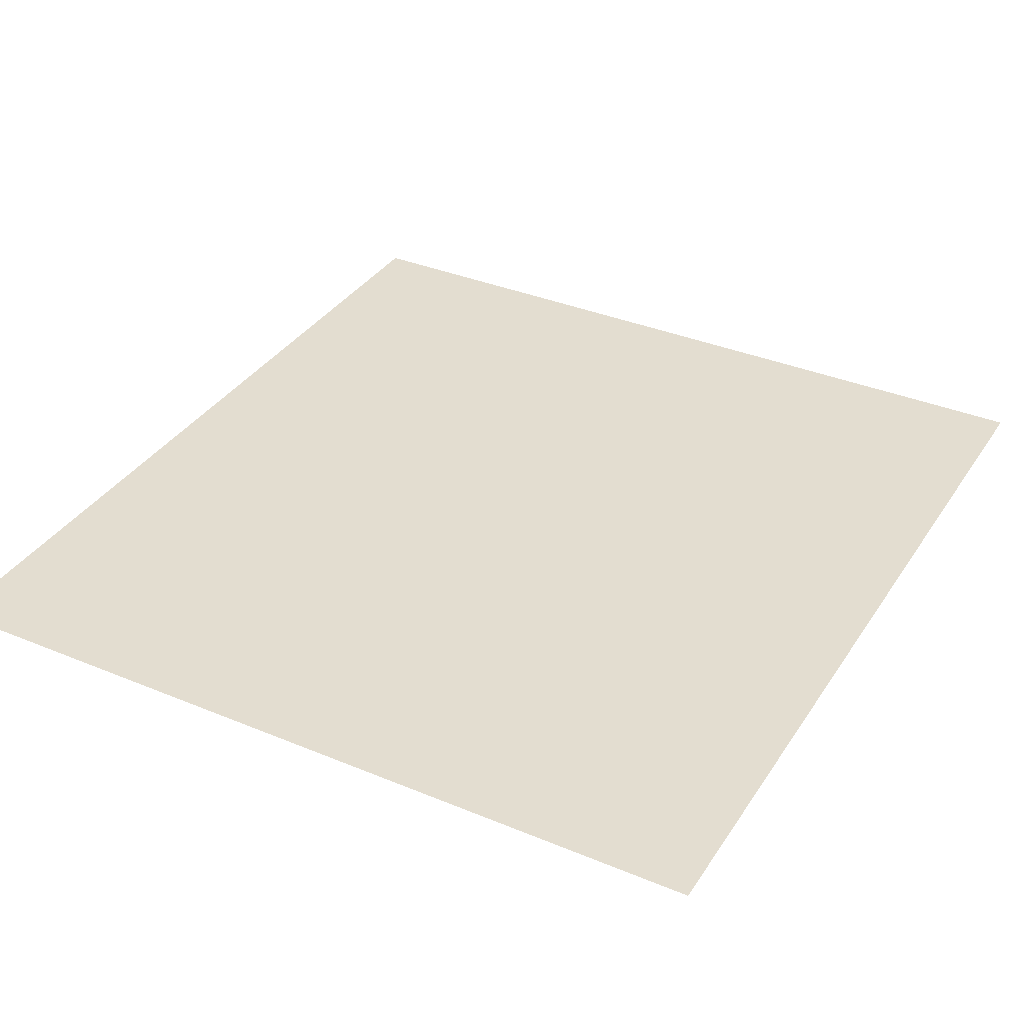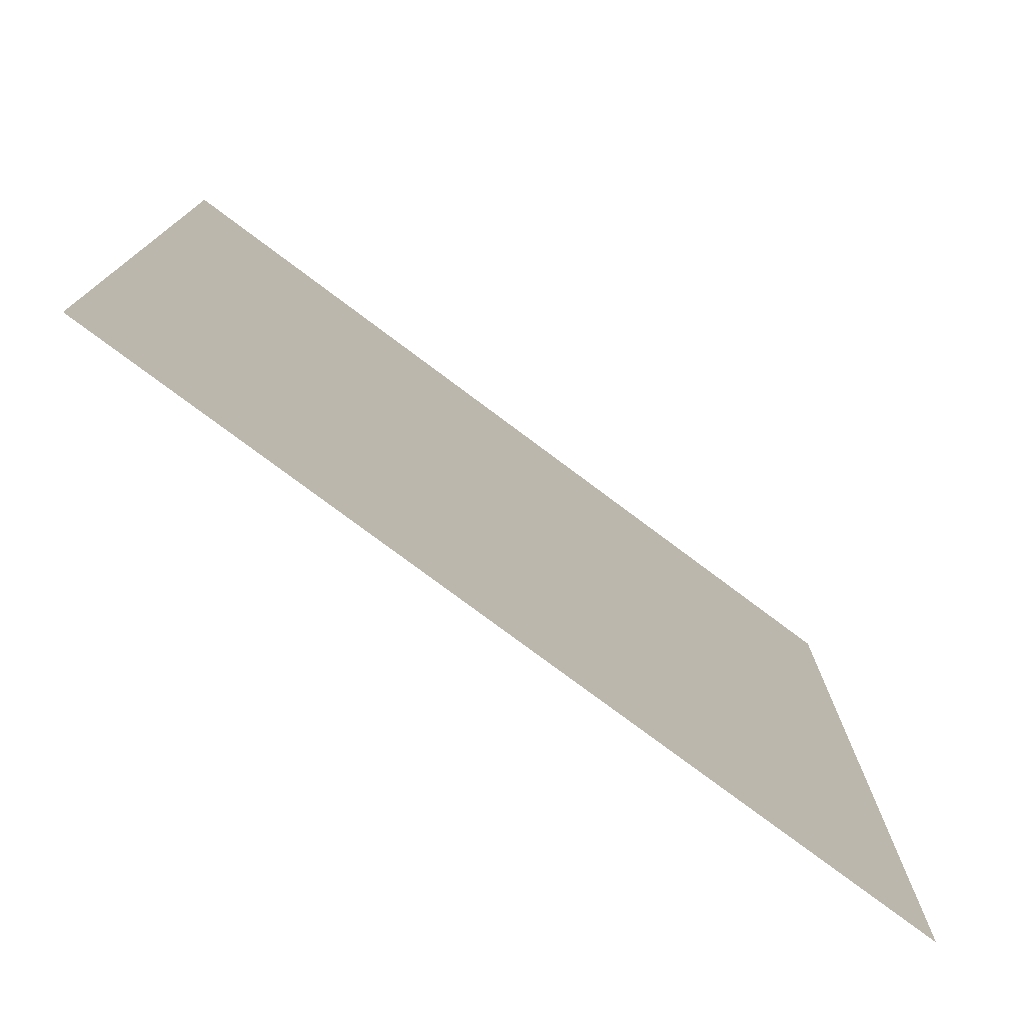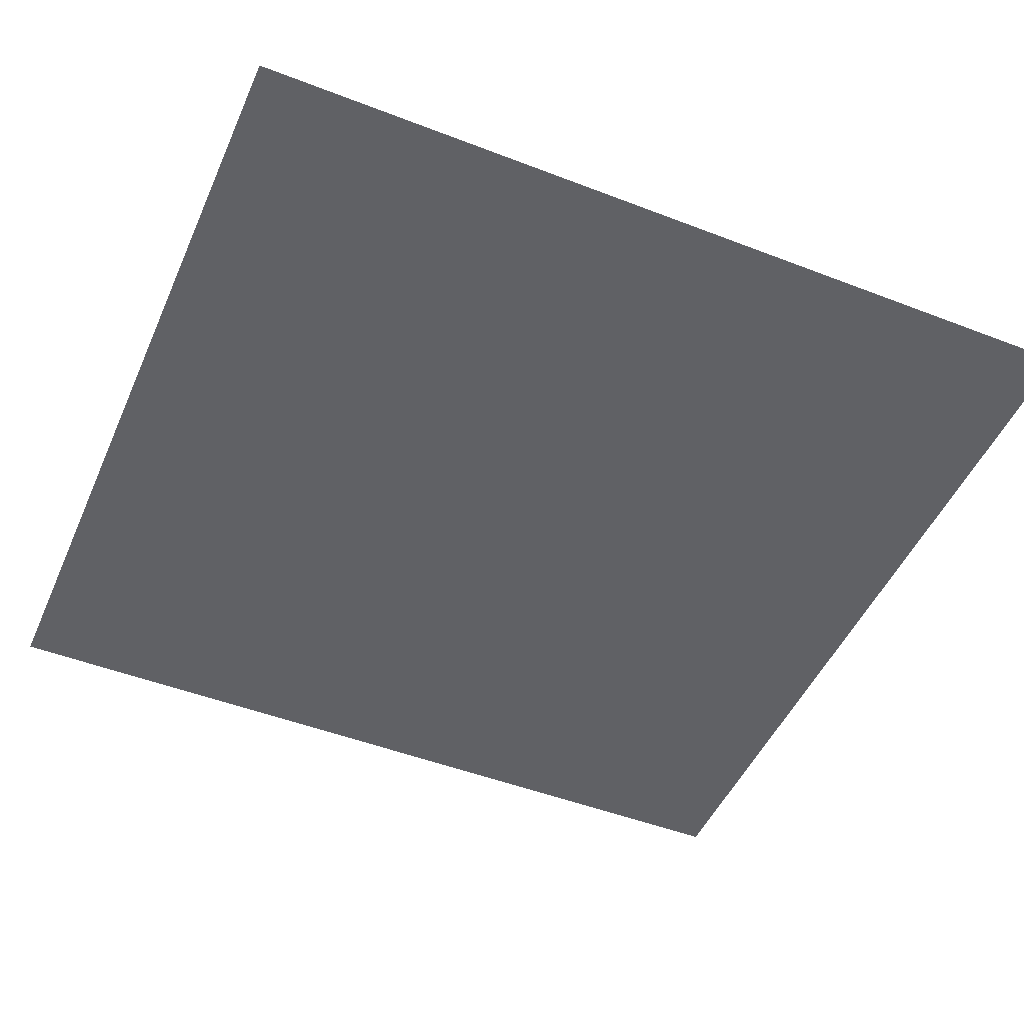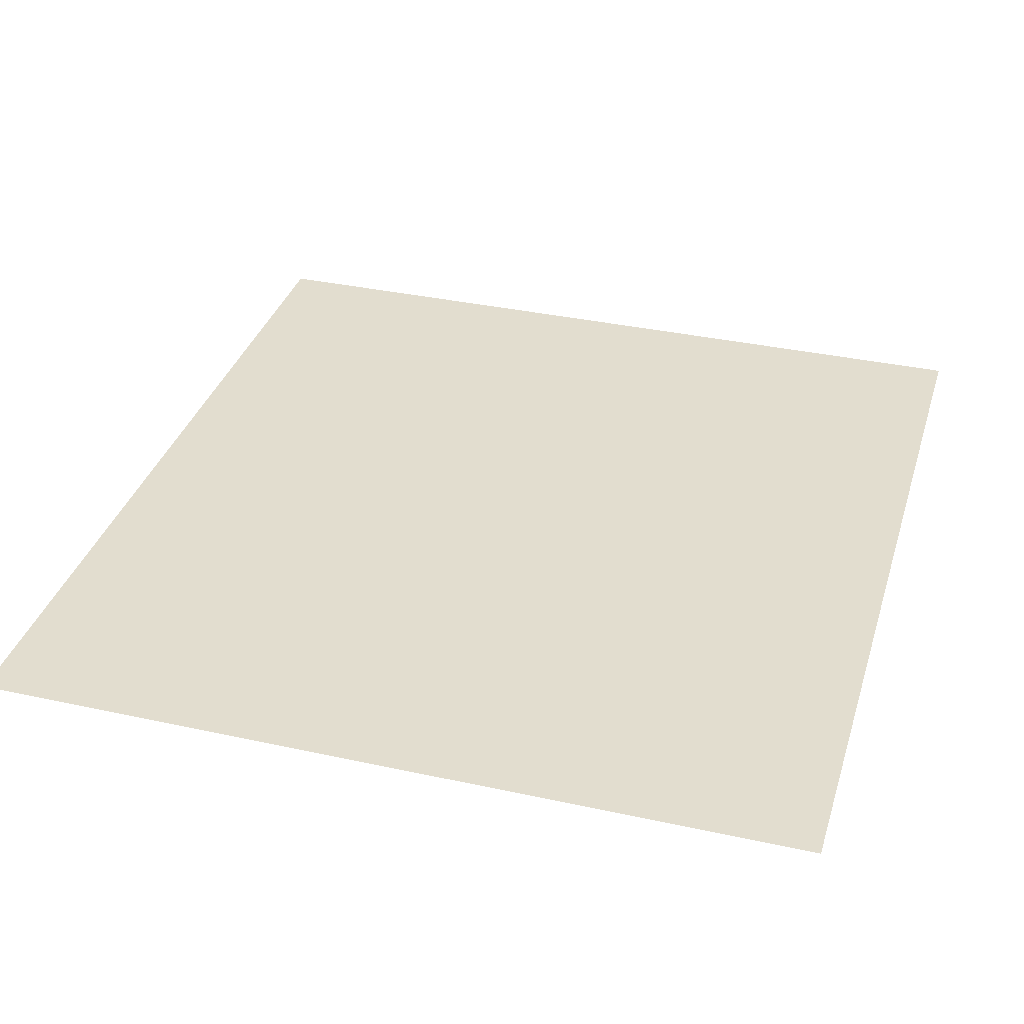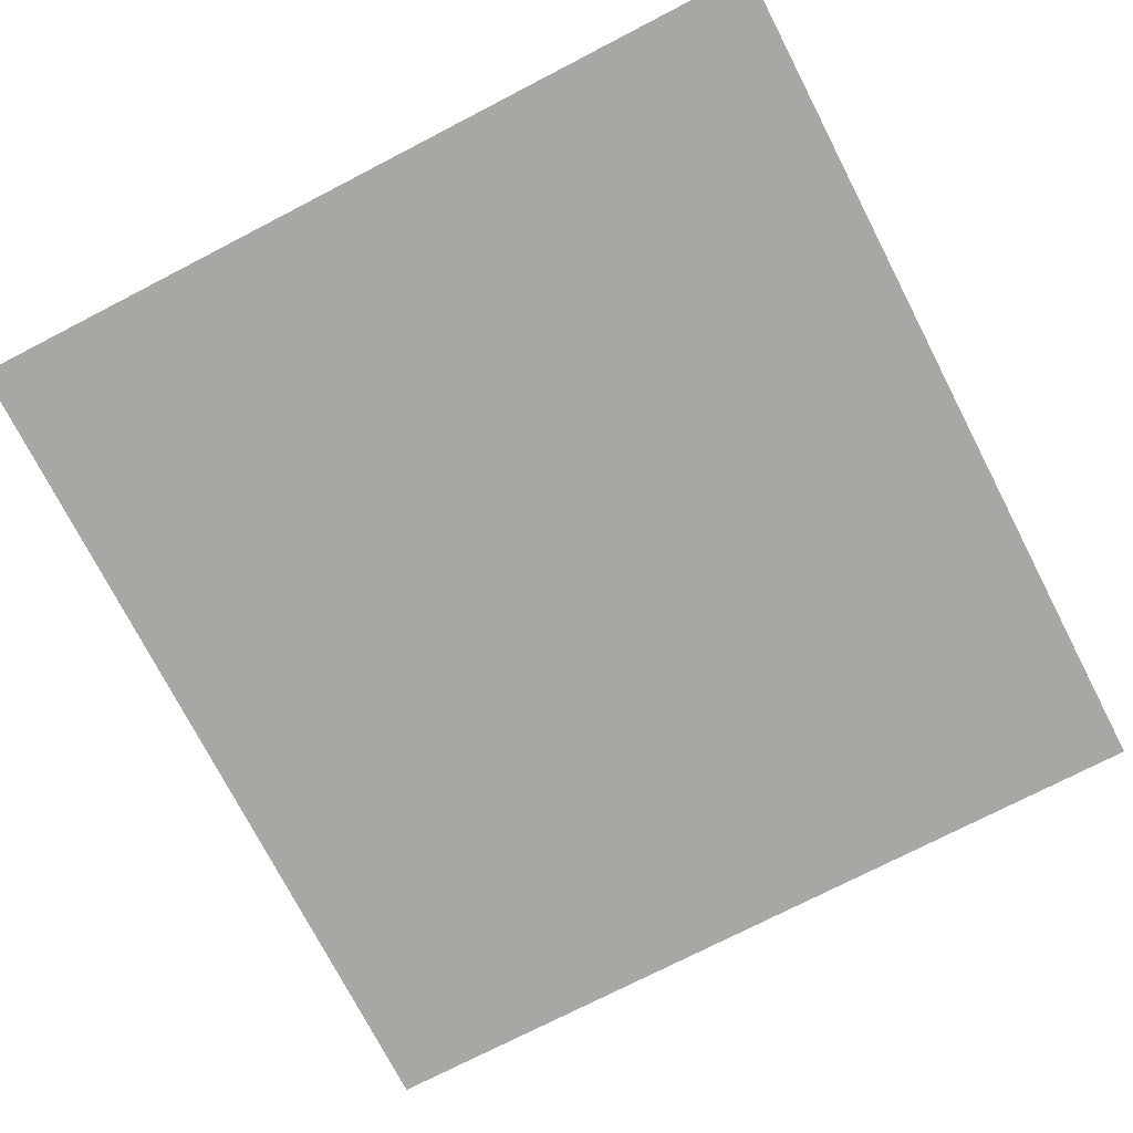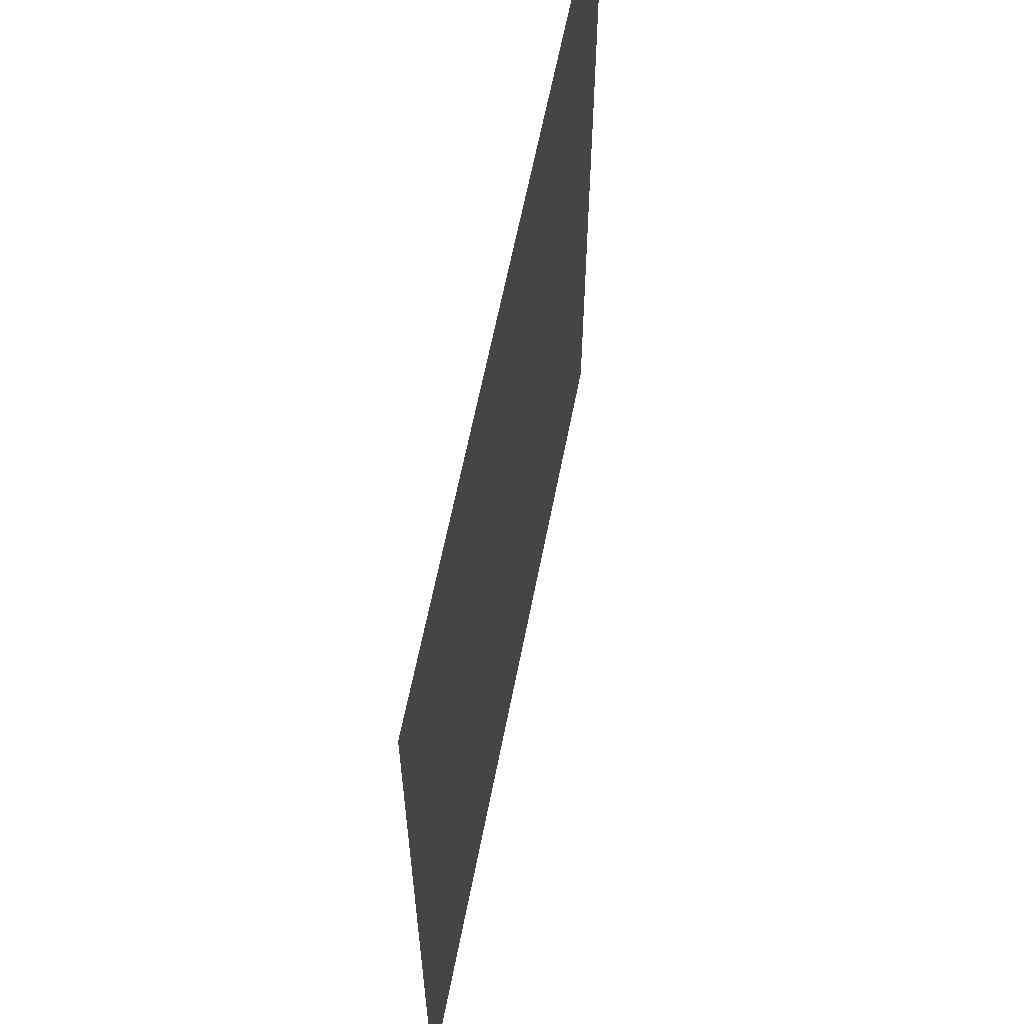
<metadata>
{"format":"obj","ext":"obj","renderer":"f3d","projection":"perspective","resolution":1024,"background":"white","views":[{"elev":35.5,"azim":-151.2,"up":"+Y"},{"elev":-77.4,"azim":143.2,"up":"+Z"},{"elev":-48.6,"azim":66.7,"up":"+Y"},{"elev":35.0,"azim":-163.7,"up":"+Y"},{"elev":-74.7,"azim":27.3,"up":"+Y"},{"elev":62.5,"azim":-78.9,"up":"+Z"}]}
</metadata>
<code>
o Plane_Plane.006
v -20.22 -0.09076 20.22
v 20.22 -0.09076 20.22
v -20.22 -0.09076 -22.07
v 20.22 -0.09076 -22.07
f 1 2 4 3

</code>
